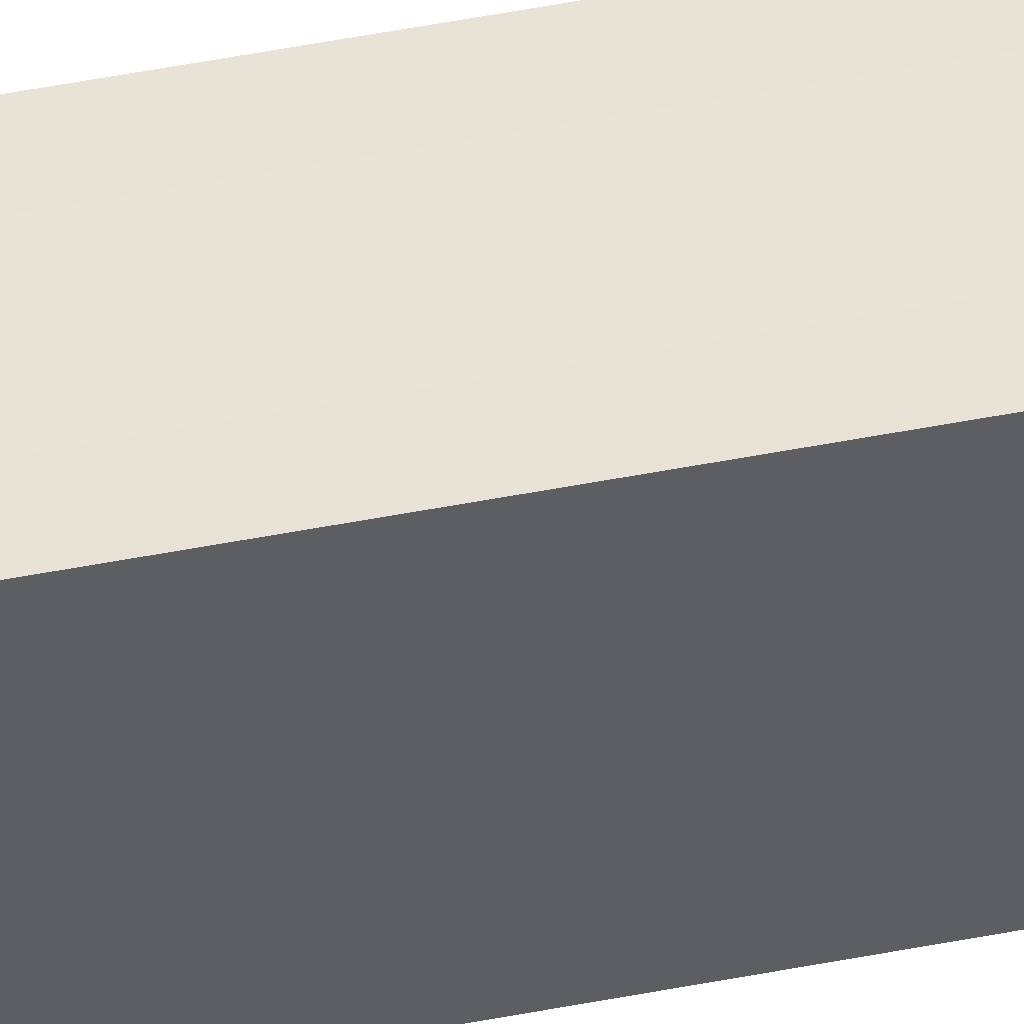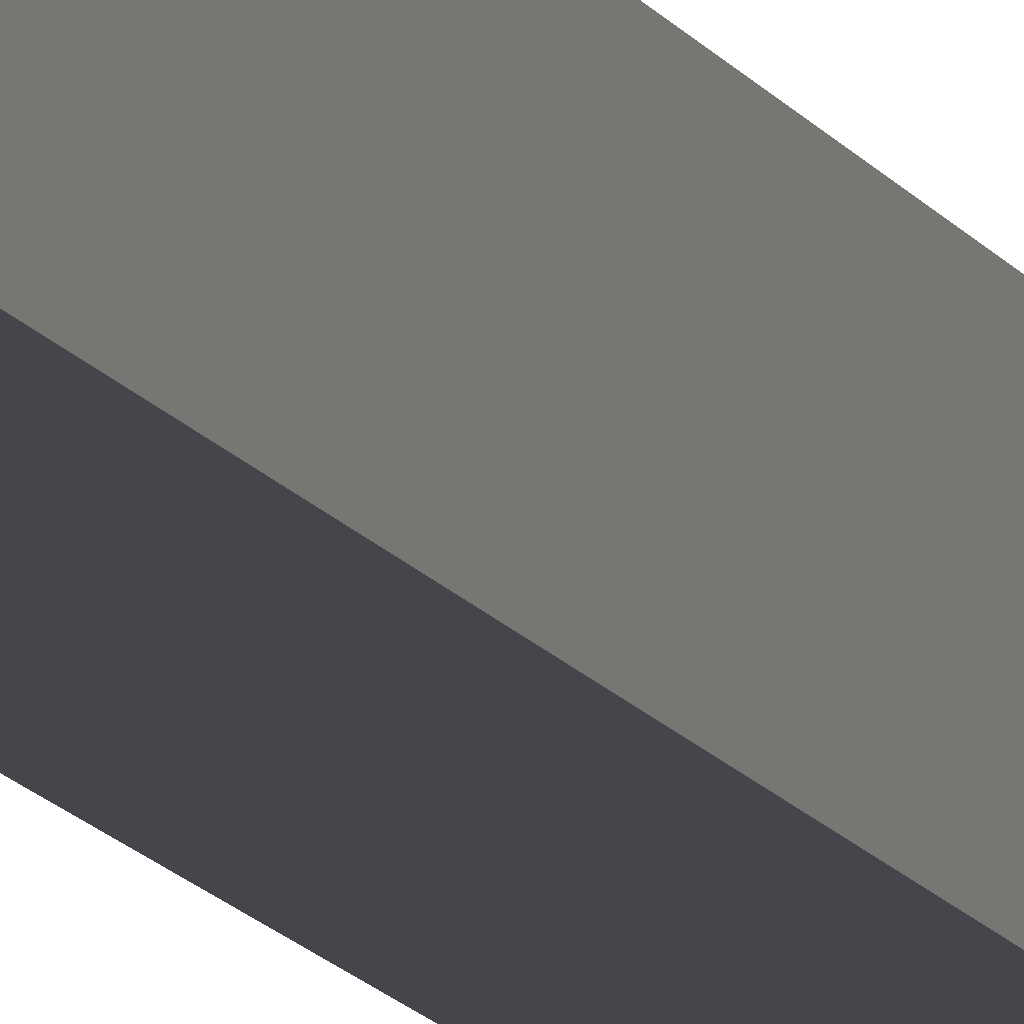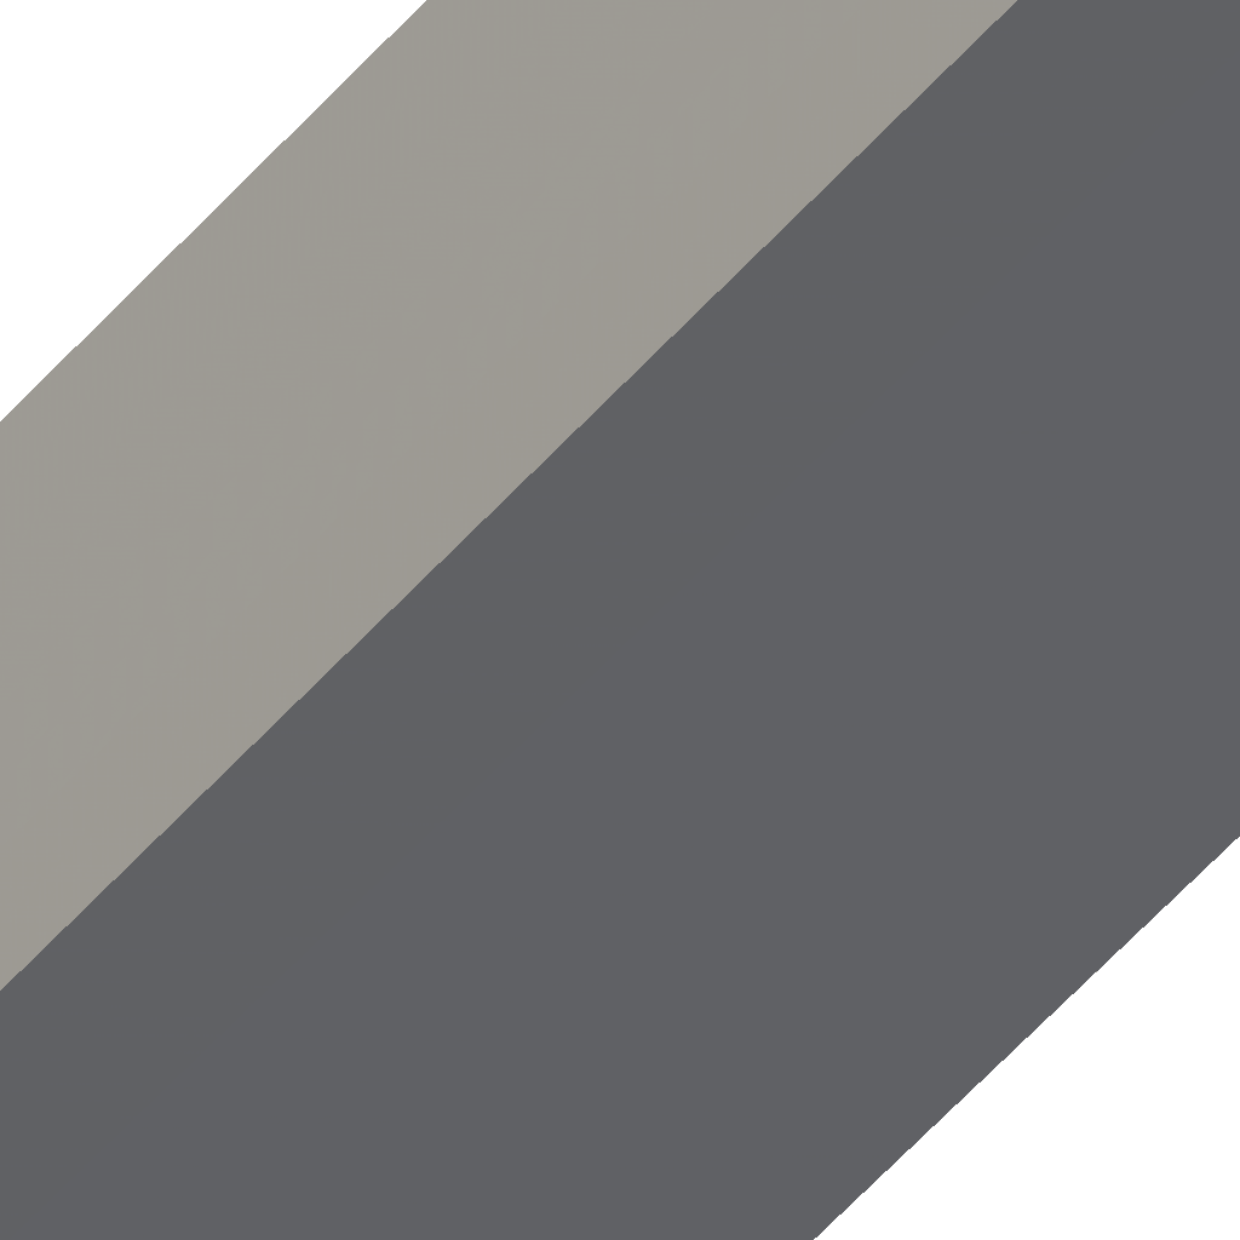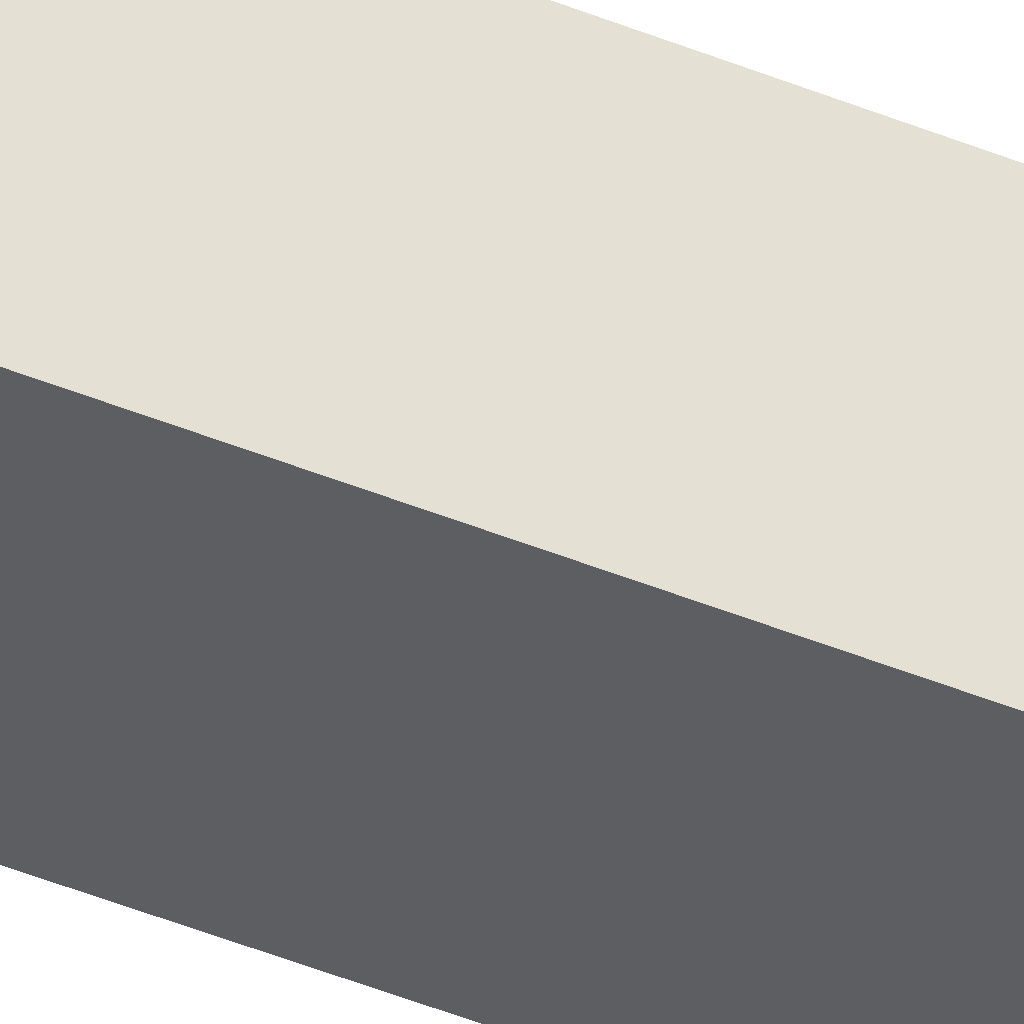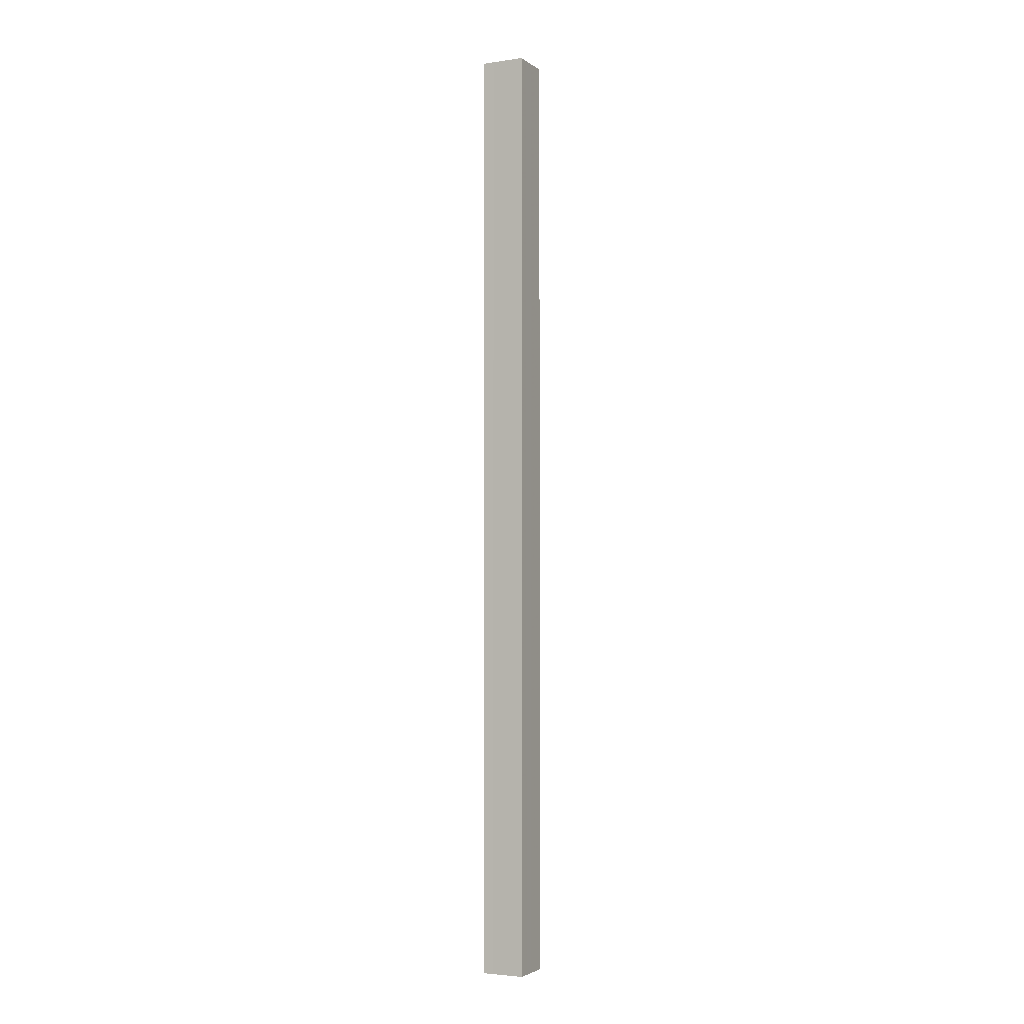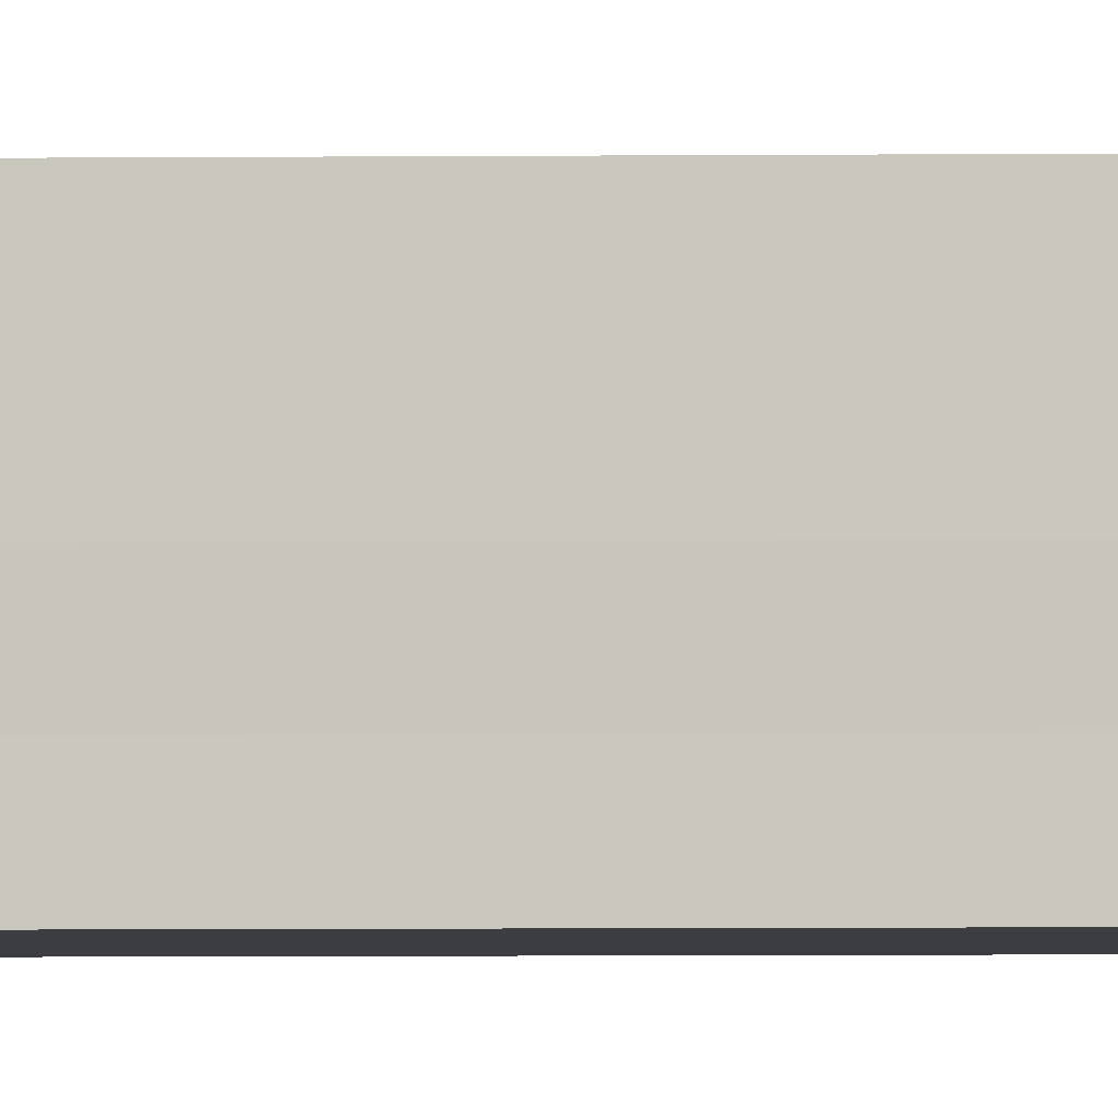
<metadata>
{"format":"obj","ext":"obj","renderer":"f3d","projection":"perspective","resolution":1024,"background":"white","views":[{"elev":42.2,"azim":76.2,"up":"+Y"},{"elev":-10.1,"azim":15.3,"up":"+Y"},{"elev":-47.3,"azim":142.8,"up":"+Y"},{"elev":-38.4,"azim":-118.5,"up":"+Y"},{"elev":-3.4,"azim":115.8,"up":"+Z"},{"elev":-2.6,"azim":93.8,"up":"+Y"}]}
</metadata>
<code>
o 26885
v 2200 1909 7.173
v 2200 1909 7.173
v 2200 1909 8.044
v 2200 1909 7.173
v 2200 1909 8.044
v 2200 1909 7.173
v 2200 1909 8.044
v 2200 1909 7.173
v 2200 1909 8.044
v 2200 1909 7.173
v 2200 1909 8.044
v 2200 1909 7.173
v 2200 1909 8.044
v 2200 1909 7.173
v 2200 1909 8.044
v 2200 1909 7.173
v 2200 1909 8.044
v 2200 1909 7.173
v 2200 1909 7.173
v 2200 1909 7.173
v 2200 1909 7.173
v 2200 1909 7.173
v 2200 1909 7.173
v 2200 1909 7.173
v 2200 1909 7.173
v 2200 1909 7.173
v 2200 1909 8.044
v 2200 1909 8.044
v 2200 1909 7.173
v 2200 1909 8.044
v 2200 1909 7.173
v 2200 1909 7.173
v 2200 1909 8.044
v 2200 1909 7.173
v 2200 1909 7.173
v 2200 1909 8.044
v 2200 1909 7.173
v 2200 1909 7.173
v 2200 1909 7.173
v 2200 1909 7.173
v 2200 1909 8.044
v 2200 1909 7.173
v 2200 1909 8.044
v 2200 1909 7.173
v 2200 1909 8.044
v 2200 1909 7.173
v 2200 1909 7.173
v 2200 1909 7.173
v 2200 1909 7.173
v 2200 1909 8.044
v 2200 1909 8.044
v 2200 1909 8.044
v 2200 1909 8.044
v 2200 1909 8.044
v 2200 1909 7.173
v 2200 1909 8.044
v 2200 1909 7.173
v 2200 1909 8.044
v 2200 1909 7.173
v 2200 1909 8.044
v 2200 1909 7.173
v 2200 1909 8.044
v 2200 1909 7.173
v 2200 1909 8.044
v 2200 1909 7.173
v 2200 1909 7.173
v 2200 1909 7.173
v 2200 1909 7.173
v 2200 1909 7.173
v 2200 1909 7.173
v 2200 1909 8.044
v 2200 1909 7.173
v 2200 1909 8.044
v 2200 1909 7.173
v 2200 1909 8.044
v 2200 1909 7.173
v 2200 1909 8.044
v 2200 1909 7.173
v 2200 1909 8.044
v 2200 1909 7.173
v 2200 1909 8.044
v 2200 1909 8.044
v 2200 1909 8.044
v 2200 1909 8.044
v 2200 1909 8.044
v 2200 1909 8.044
v 2200 1909 8.044
v 2200 1909 8.044
v 2200 1909 8.044
v 2200 1909 8.044
v 2200 1909 8.044
v 2200 1909 8.044
v 2200 1909 8.044
v 2200 1909 8.044
v 2200 1909 8.044
v 2200 1909 8.044
v 2200 1909 8.044
v 2200 1909 8.044
f 1 2 3
f 2 4 5
f 6 1 7
f 8 6 9
f 9 10 11
f 11 12 13
f 13 14 15
f 15 16 17
f 18 16 19
f 18 20 16
f 18 19 21
f 18 22 20
f 18 21 23
f 18 24 22
f 18 23 25
f 18 26 24
f 27 25 28
f 18 25 29
f 30 31 27
f 18 29 32
f 33 34 30
f 18 32 35
f 36 37 33
f 38 39 36
f 39 40 41
f 40 42 43
f 42 44 45
f 18 35 46
f 18 46 47
f 18 47 48
f 18 48 49
f 18 49 26
f 50 26 51
f 52 46 53
f 54 55 50
f 56 57 52
f 58 59 54
f 60 61 56
f 62 63 58
f 64 65 60
f 66 67 62
f 68 69 64
f 67 70 71
f 69 72 73
f 70 74 75
f 74 76 77
f 72 78 79
f 78 80 81
f 82 83 84
f 82 85 83
f 82 84 86
f 82 87 85
f 82 86 88
f 82 89 87
f 82 88 90
f 82 91 89
f 82 90 92
f 82 93 91
f 82 92 94
f 82 95 93
f 82 94 96
f 82 97 95
f 82 96 98
f 82 98 97

</code>
